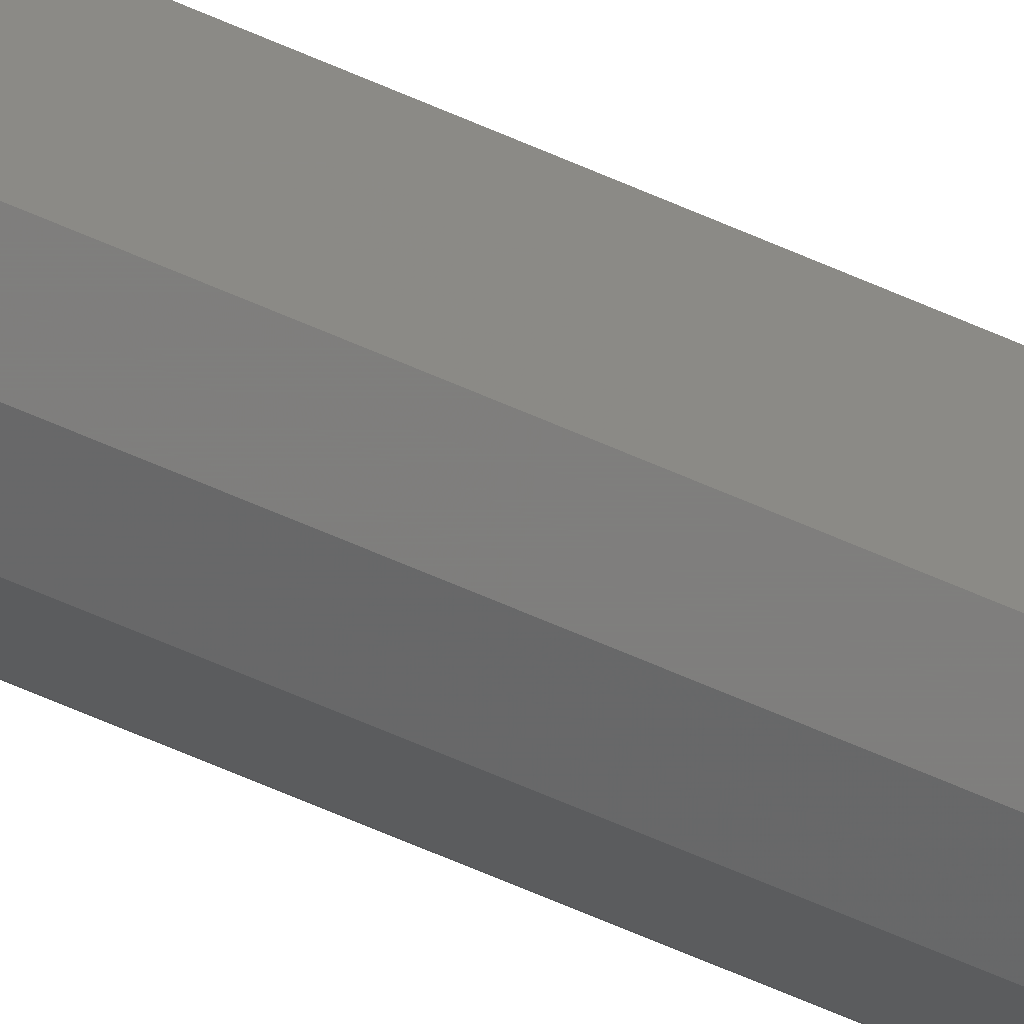
<metadata>
{"format":"stl","ext":"stl","renderer":"f3d","projection":"perspective","resolution":1024,"background":"white","views":[{"elev":-41.2,"azim":58.6,"up":"+Y"}]}
</metadata>
<code>
# stl→obj: 48 verts, 96 faces
v -0.0866 0.05 14.4
v -0.1 0 14.4
v -0.0866 0.05 0
v -0.1 0 0
v -0.05 0.0866 14.4
v -0.05 0.0866 0
v 0 0.1 14.4
v 0 0.1 0
v 0.05 0.0866 14.4
v 0.05 0.0866 0
v 0.0866 0.05 14.4
v 0.0866 0.05 0
v 0.1 0 14.4
v 0.1 0 0
v 0.0866 -0.05 14.4
v 0.0866 -0.05 0
v 0.05 -0.0866 14.4
v 0.05 -0.0866 0
v 0 -0.1 14.4
v 0 -0.1 0
v -0.05 -0.0866 14.4
v -0.05 -0.0866 0
v -0.0866 -0.05 14.4
v -0.0866 -0.05 0
v 0.1386 -0.08 0
v 0.16 0 0
v 0.08 -0.1386 0
v 0 -0.16 0
v -0.08 -0.1386 0
v -0.1386 -0.08 0
v -0.16 0 0
v -0.1386 0.08 0
v -0.08 0.1386 0
v 0 0.16 0
v 0.08 0.1386 0
v 0.1386 0.08 0
v 0.1386 -0.08 14.4
v 0.08 -0.1386 14.4
v 0.16 0 14.4
v 0.1386 0.08 14.4
v 0.08 0.1386 14.4
v 0 0.16 14.4
v -0.08 0.1386 14.4
v -0.1386 0.08 14.4
v -0.16 0 14.4
v -0.1386 -0.08 14.4
v -0.08 -0.1386 14.4
v 0 -0.16 14.4
f 1 2 3
f 2 4 3
f 5 1 6
f 1 3 6
f 7 5 8
f 5 6 8
f 9 7 10
f 7 8 10
f 11 9 12
f 9 10 12
f 13 11 14
f 11 12 14
f 15 13 16
f 13 14 16
f 17 15 18
f 15 16 18
f 19 17 20
f 17 18 20
f 21 19 22
f 19 20 22
f 23 21 24
f 21 22 24
f 2 23 4
f 23 24 4
f 25 14 26
f 27 16 25
f 27 28 18
f 16 27 18
f 25 16 14
f 18 28 20
f 28 29 20
f 20 29 22
f 29 30 22
f 22 30 24
f 30 31 24
f 24 31 4
f 31 32 4
f 4 32 3
f 32 33 3
f 3 33 6
f 33 34 6
f 6 34 8
f 34 35 8
f 8 35 10
f 35 36 10
f 10 36 12
f 36 26 12
f 14 12 26
f 37 17 38
f 39 15 37
f 39 40 13
f 15 39 13
f 37 15 17
f 13 40 11
f 40 41 11
f 11 41 9
f 41 42 9
f 9 42 7
f 42 43 7
f 7 43 5
f 43 44 5
f 5 44 1
f 44 45 1
f 1 45 2
f 45 46 2
f 2 46 23
f 46 47 23
f 23 47 21
f 47 48 21
f 21 48 19
f 48 38 19
f 17 19 38
f 39 37 26
f 37 25 26
f 40 39 36
f 39 26 36
f 41 40 35
f 40 36 35
f 42 41 34
f 41 35 34
f 43 42 33
f 42 34 33
f 44 43 32
f 43 33 32
f 45 44 31
f 44 32 31
f 46 45 30
f 45 31 30
f 47 46 29
f 46 30 29
f 48 47 28
f 47 29 28
f 38 48 27
f 48 28 27
f 37 38 25
f 38 27 25

</code>
